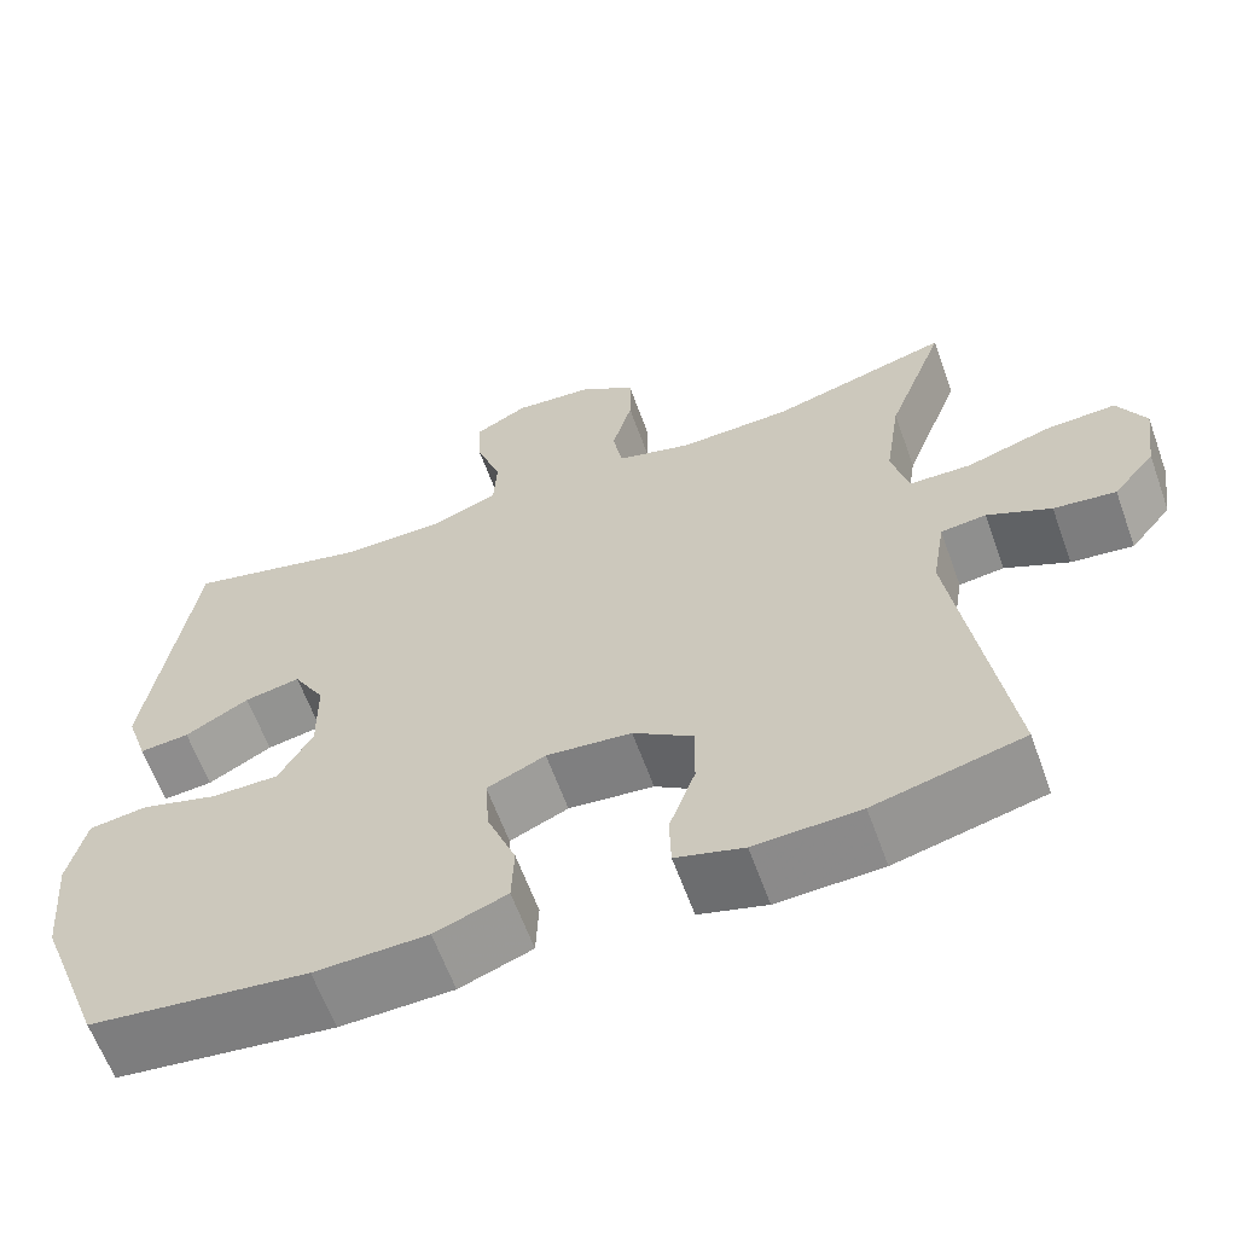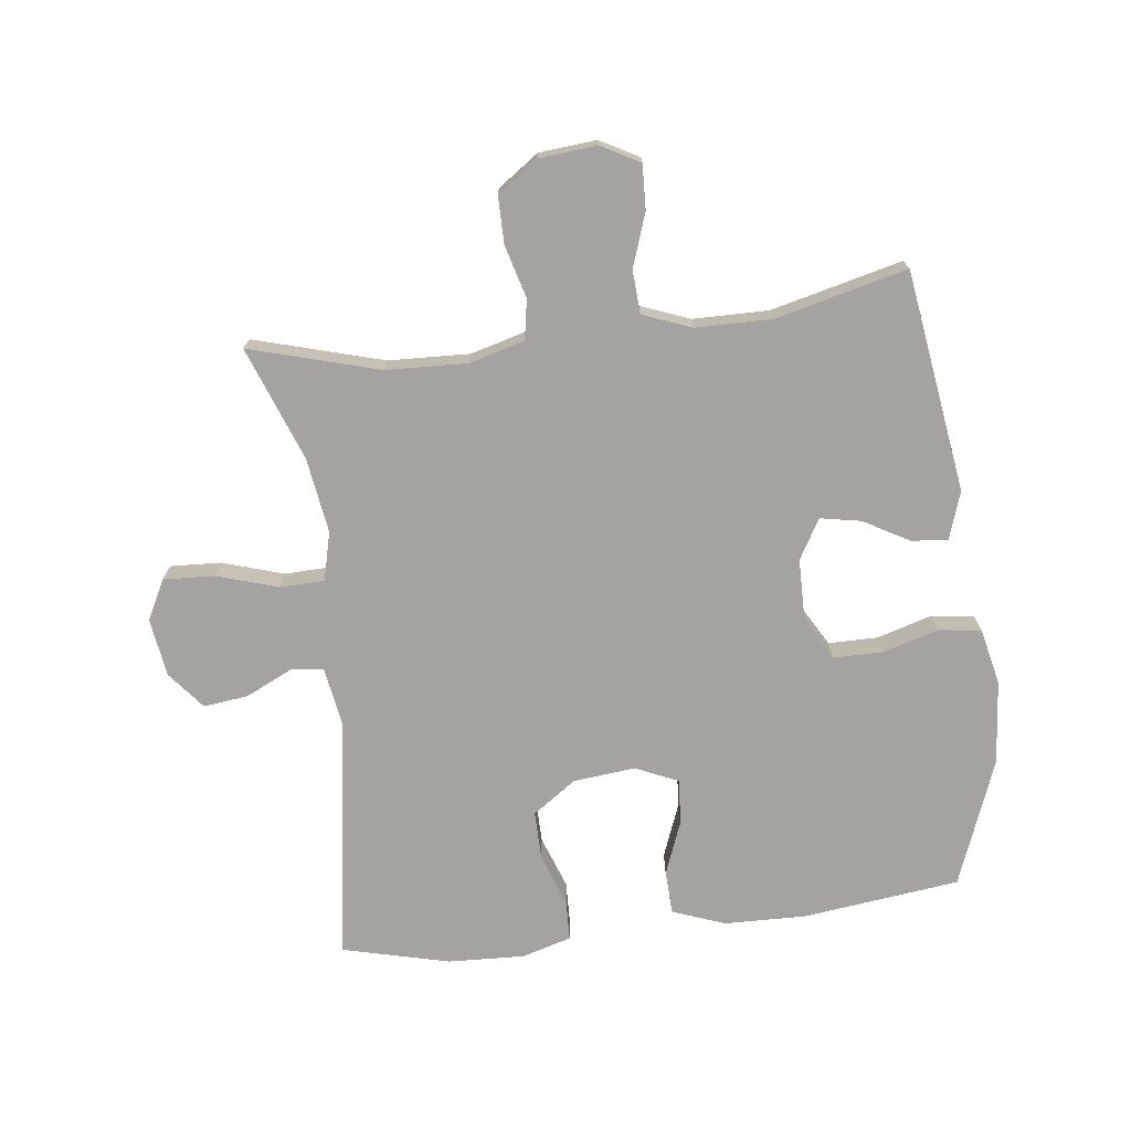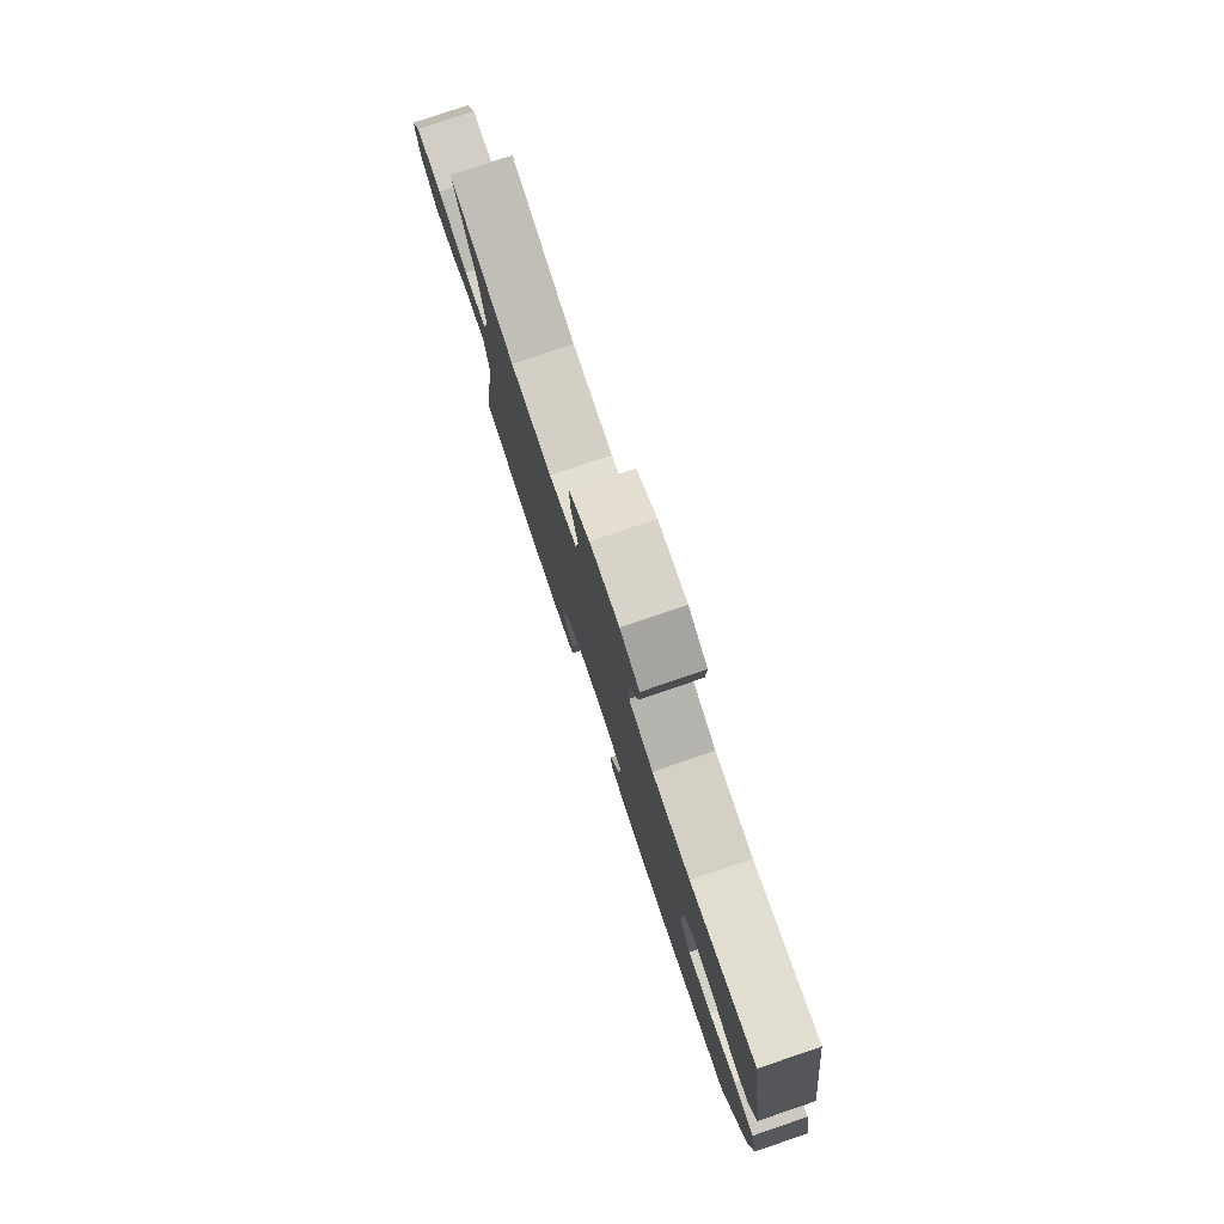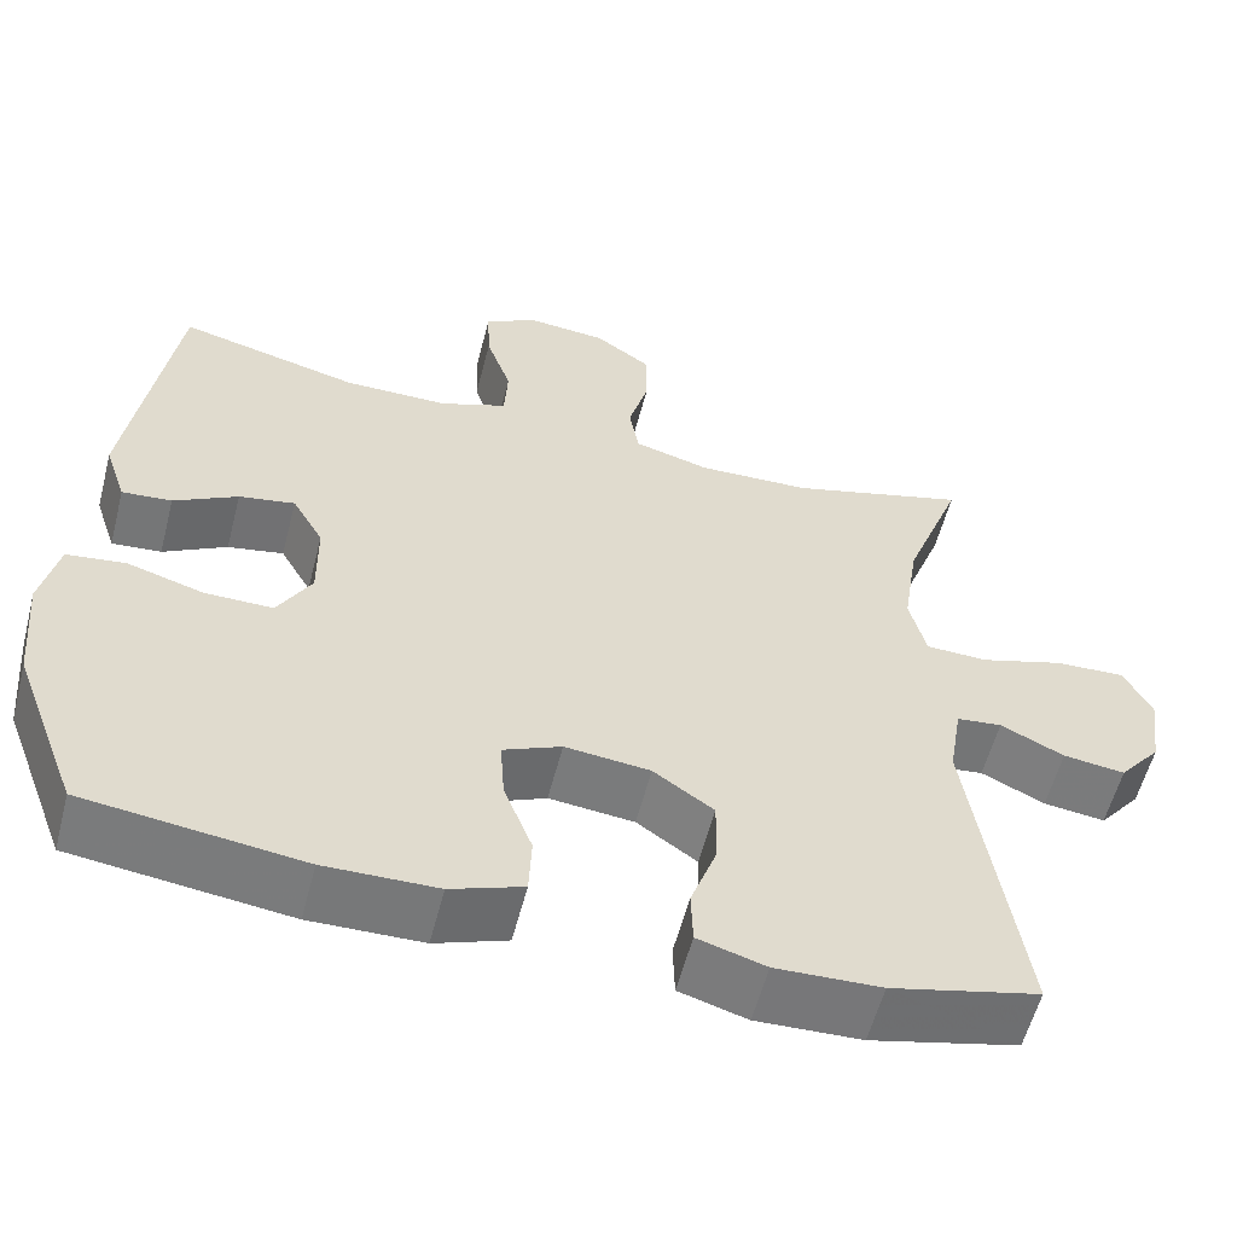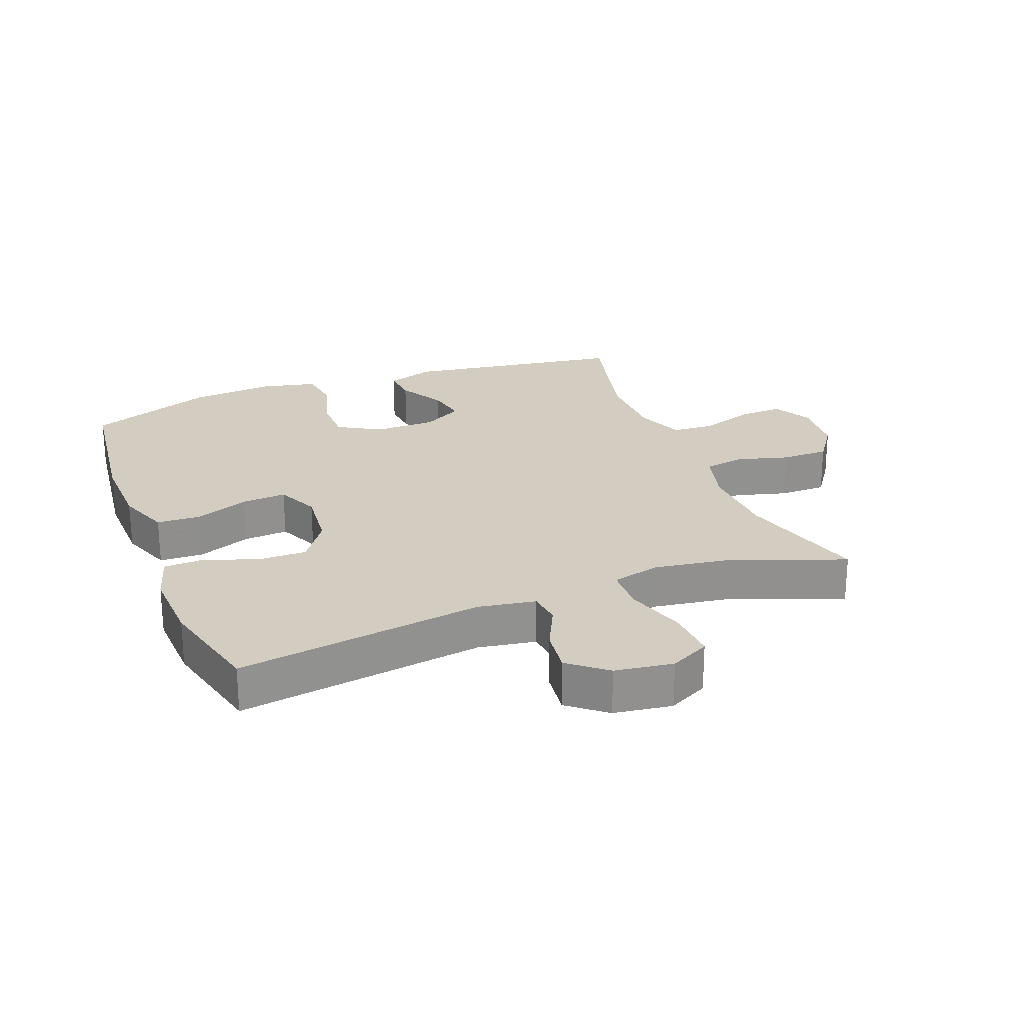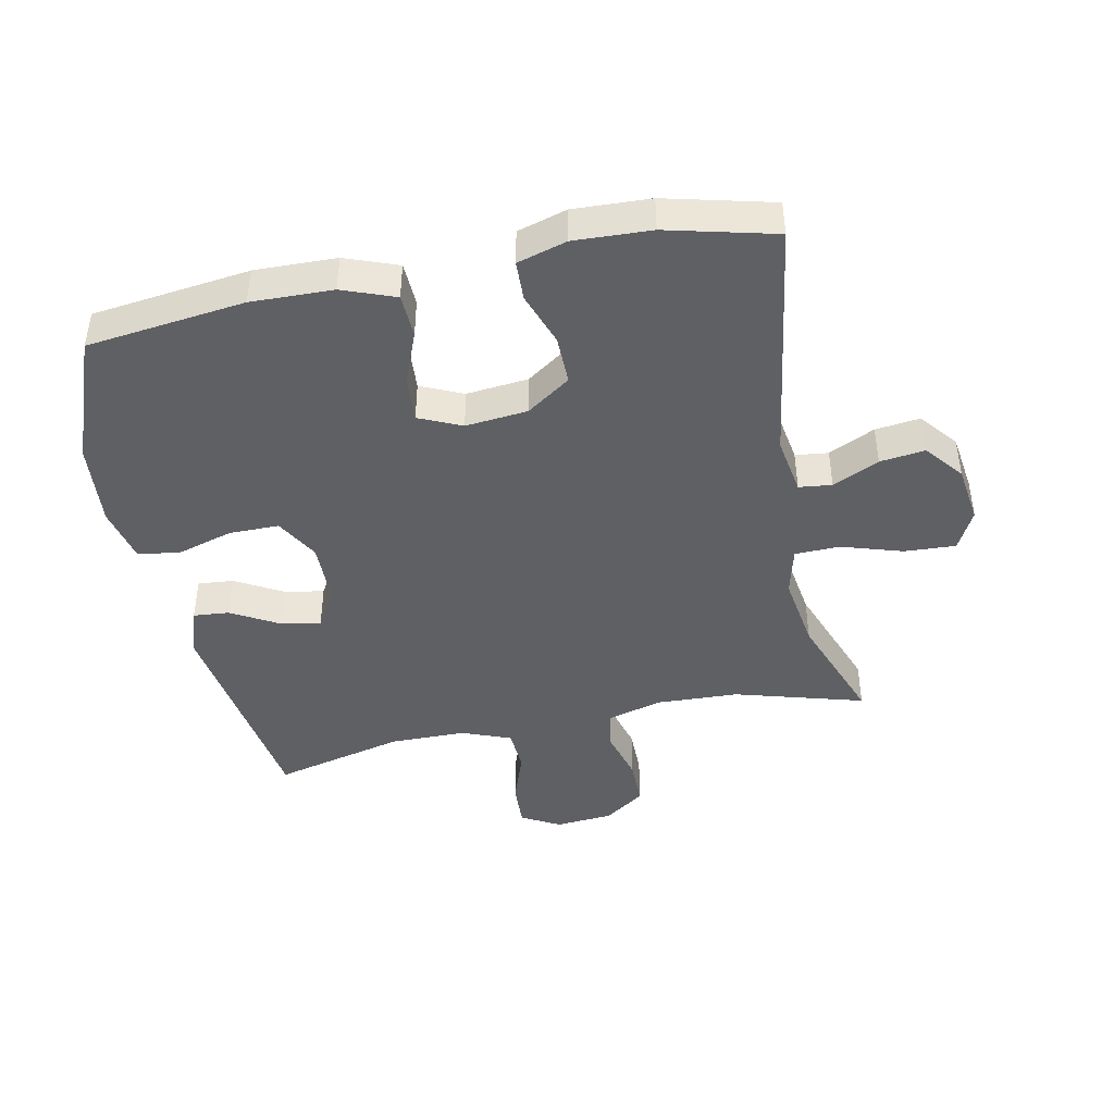
<metadata>
{"format":"obj","ext":"obj","renderer":"f3d","projection":"perspective","resolution":1024,"background":"white","views":[{"elev":-62.6,"azim":-160.1,"up":"+Z"},{"elev":-73.0,"azim":6.9,"up":"+Y"},{"elev":79.8,"azim":71.3,"up":"+Z"},{"elev":-57.6,"azim":165.5,"up":"+Z"},{"elev":24.4,"azim":-111.2,"up":"+Y"},{"elev":-43.7,"azim":-168.5,"up":"+Y"}]}
</metadata>
<code>
v -0.5 0.07 0.5
v -0.296 0.07 0.442
v -0.167 0.07 0.437
v -0.08 0.07 0.461
v -0.069 0.07 0.524
v -0.092 0.07 0.607
v -0.092 0.07 0.682
v -0.028 0.07 0.727
v 0.063 0.07 0.735
v 0.124 0.07 0.702
v 0.121 0.07 0.632
v 0.092 0.07 0.548
v 0.096 0.07 0.48
v 0.173 0.07 0.45
v 0.293 0.07 0.449
v 0.5 0.07 0.5
v 0.552 0.07 0.15
v 0.527 0.07 0.075
v 0.47 0.07 0.08
v 0.397 0.07 0.121
v 0.333 0.07 0.133
v 0.297 0.07 0.07
v 0.296 0.07 -0.027
v 0.335 0.07 -0.095
v 0.413 0.07 -0.095
v 0.501 0.07 -0.069
v 0.568 0.07 -0.078
v 0.588 0.07 -0.167
v 0.576 0.07 -0.3
v 0.5 0.07 -0.5
v 0.251 0.07 -0.531
v 0.122 0.07 -0.528
v 0.039 0.07 -0.497
v 0.036 0.07 -0.428
v 0.069 0.07 -0.343
v 0.074 0.07 -0.272
v 0.007 0.07 -0.242
v -0.091 0.07 -0.252
v -0.16 0.07 -0.3
v -0.159 0.07 -0.377
v -0.129 0.07 -0.461
v -0.131 0.07 -0.524
v -0.209 0.07 -0.547
v -0.33 0.07 -0.542
v -0.5 0.07 -0.5
v -0.442 0.07 -0.11
v -0.457 0.07 -0.019
v -0.509 0.07 -0.013
v -0.582 0.07 -0.048
v -0.653 0.07 -0.057
v -0.701 0.07 0.002
v -0.714 0.07 0.094
v -0.682 0.07 0.157
v -0.601 0.07 0.153
v -0.505 0.07 0.123
v -0.434 0.07 0.125
v -0.415 0.07 0.202
v -0.433 0.07 0.321
v -0.5 0 0.5
v -0.296 0 0.442
v -0.167 0 0.437
v -0.08 0 0.461
v -0.069 0 0.524
v -0.092 0 0.607
v -0.092 0 0.682
v -0.028 0 0.727
v 0.063 0 0.735
v 0.124 0 0.702
v 0.121 0 0.632
v 0.092 0 0.548
v 0.096 0 0.48
v 0.173 0 0.45
v 0.293 0 0.449
v 0.5 0 0.5
v 0.552 0 0.15
v 0.527 0 0.075
v 0.47 0 0.08
v 0.397 0 0.121
v 0.333 0 0.133
v 0.297 0 0.07
v 0.296 0 -0.027
v 0.335 0 -0.095
v 0.413 0 -0.095
v 0.501 0 -0.069
v 0.568 0 -0.078
v 0.588 0 -0.167
v 0.576 0 -0.3
v 0.5 0 -0.5
v 0.251 0 -0.531
v 0.122 0 -0.528
v 0.039 0 -0.497
v 0.036 0 -0.428
v 0.069 0 -0.343
v 0.074 0 -0.272
v 0.007 0 -0.242
v -0.091 0 -0.252
v -0.16 0 -0.3
v -0.159 0 -0.377
v -0.129 0 -0.461
v -0.131 0 -0.524
v -0.209 0 -0.547
v -0.33 0 -0.542
v -0.5 0 -0.5
v -0.442 0 -0.11
v -0.457 0 -0.019
v -0.509 0 -0.013
v -0.582 0 -0.048
v -0.653 0 -0.057
v -0.701 0 0.002
v -0.714 0 0.094
v -0.682 0 0.157
v -0.601 0 0.153
v -0.505 0 0.123
v -0.434 0 0.125
v -0.415 0 0.202
v -0.433 0 0.321
f 52 53 54 55
f 52 55 56
f 51 52 56
f 48 49 50 51
f 48 51 56
f 47 48 56
f 46 47 56 57
f 44 45 46
f 43 44 46 57
f 40 41 42 43
f 39 40 43 57
f 32 33 34 35
f 32 35 36
f 31 32 36
f 30 31 36
f 29 30 36
f 28 29 36 37
f 25 26 27 28
f 24 25 28 37
f 17 18 19 20
f 15 16 17 20
f 14 15 20 21
f 13 14 21 22
f 9 10 11 12
f 9 12 13
f 8 9 13
f 5 6 7 8
f 4 5 8 13
f 3 4 13 22
f 58 1 2
f 38 39 57 58
f 23 24 37 38
f 22 23 38 58
f 2 3 22 58
f 113 112 111 110
f 114 113 110
f 114 110 109
f 109 108 107 106
f 114 109 106
f 114 106 105
f 115 114 105 104
f 104 103 102
f 115 104 102 101
f 101 100 99 98
f 115 101 98 97
f 93 92 91 90
f 94 93 90
f 94 90 89
f 94 89 88
f 94 88 87
f 95 94 87 86
f 86 85 84 83
f 95 86 83 82
f 78 77 76 75
f 78 75 74 73
f 79 78 73 72
f 80 79 72 71
f 70 69 68 67
f 71 70 67
f 71 67 66
f 66 65 64 63
f 71 66 63 62
f 80 71 62 61
f 60 59 116
f 116 115 97 96
f 96 95 82 81
f 116 96 81 80
f 116 80 61 60
f 1 59 60 2
f 2 60 61 3
f 3 61 62 4
f 4 62 63 5
f 5 63 64 6
f 6 64 65 7
f 7 65 66 8
f 8 66 67 9
f 9 67 68 10
f 10 68 69 11
f 11 69 70 12
f 12 70 71 13
f 13 71 72 14
f 14 72 73 15
f 15 73 74 16
f 16 74 75 17
f 17 75 76 18
f 18 76 77 19
f 19 77 78 20
f 20 78 79 21
f 21 79 80 22
f 22 80 81 23
f 23 81 82 24
f 24 82 83 25
f 25 83 84 26
f 26 84 85 27
f 27 85 86 28
f 28 86 87 29
f 29 87 88 30
f 30 88 89 31
f 31 89 90 32
f 32 90 91 33
f 33 91 92 34
f 34 92 93 35
f 35 93 94 36
f 36 94 95 37
f 37 95 96 38
f 38 96 97 39
f 39 97 98 40
f 40 98 99 41
f 41 99 100 42
f 42 100 101 43
f 43 101 102 44
f 44 102 103 45
f 45 103 104 46
f 46 104 105 47
f 47 105 106 48
f 48 106 107 49
f 49 107 108 50
f 50 108 109 51
f 51 109 110 52
f 52 110 111 53
f 53 111 112 54
f 54 112 113 55
f 55 113 114 56
f 56 114 115 57
f 57 115 116 58
f 58 116 59 1

</code>
